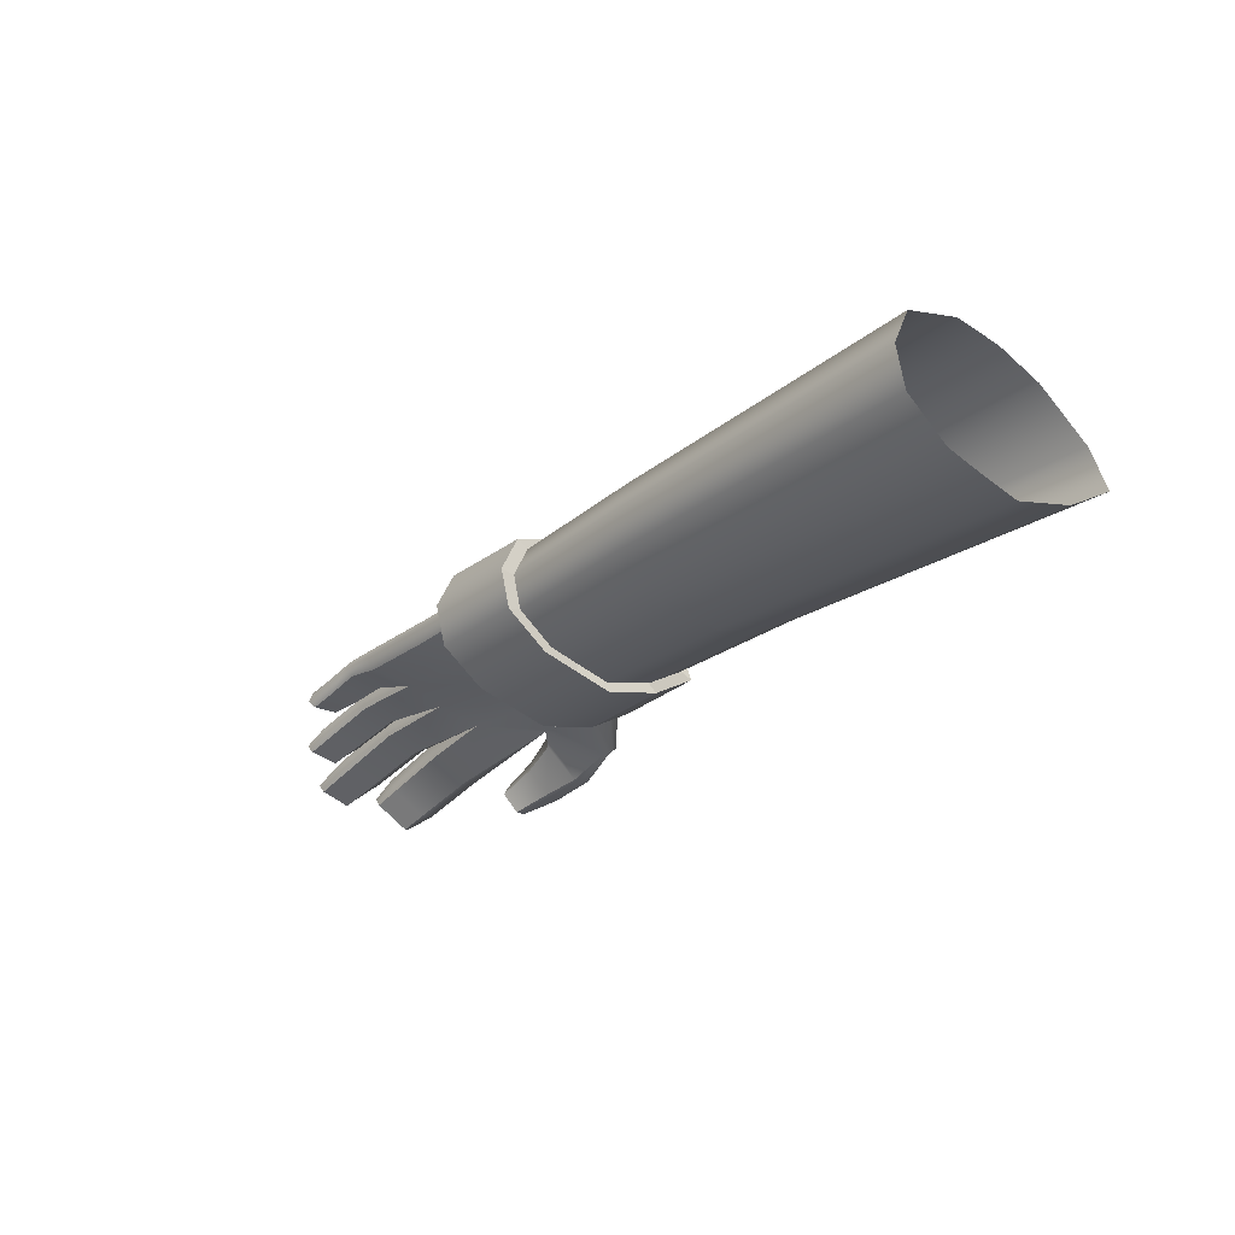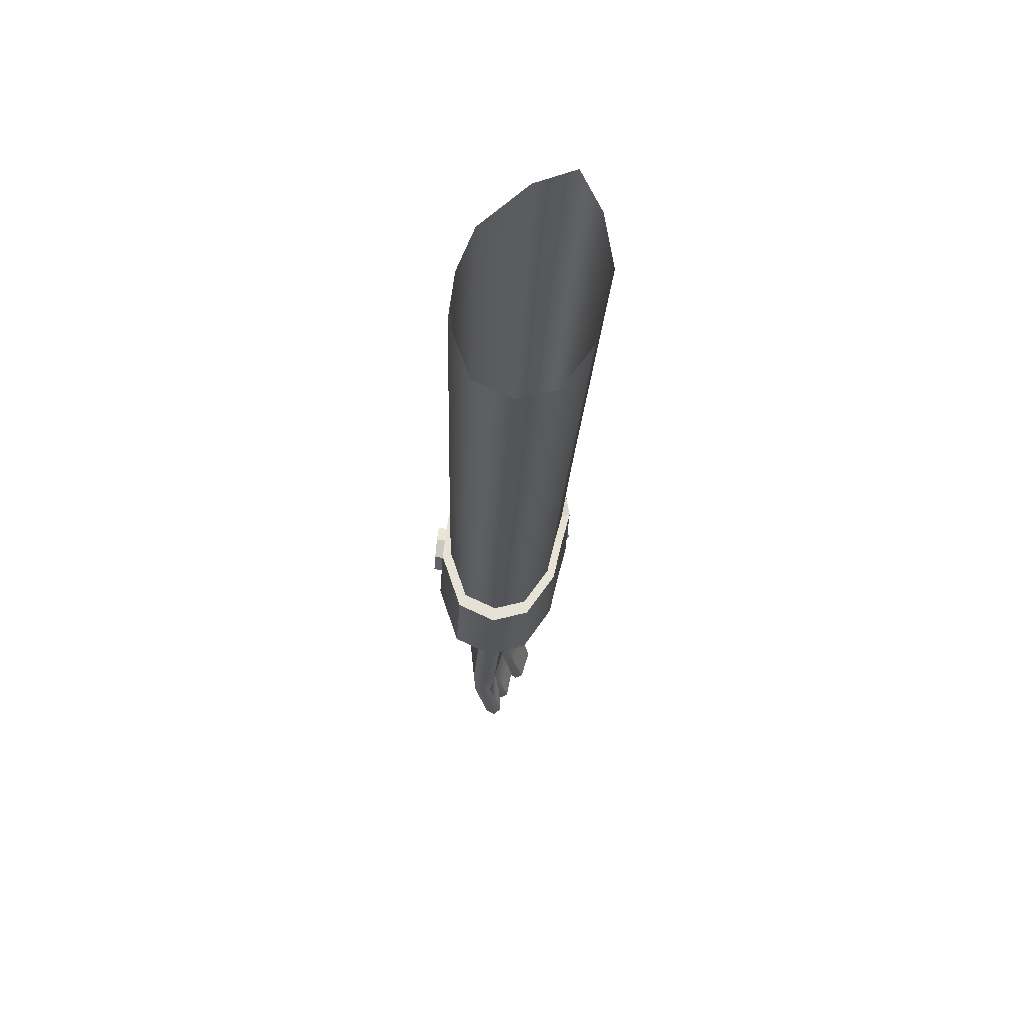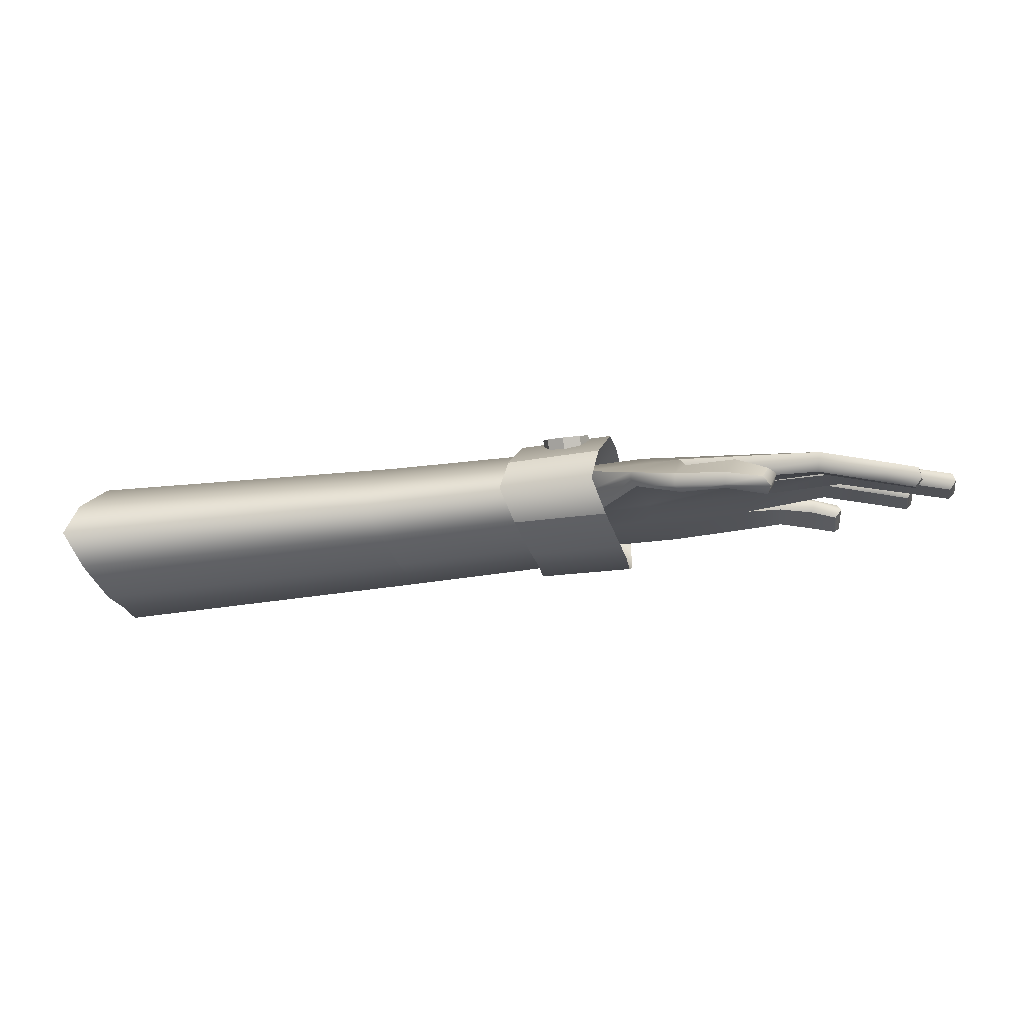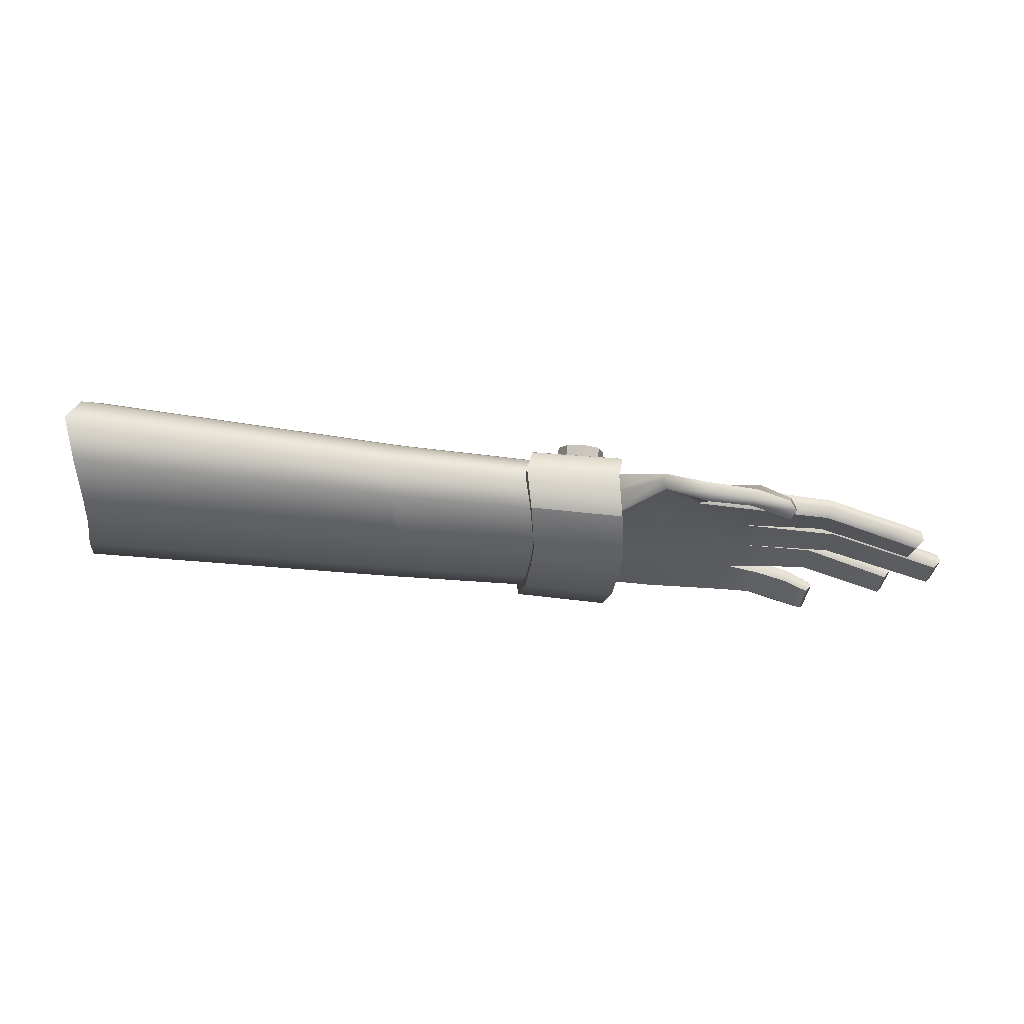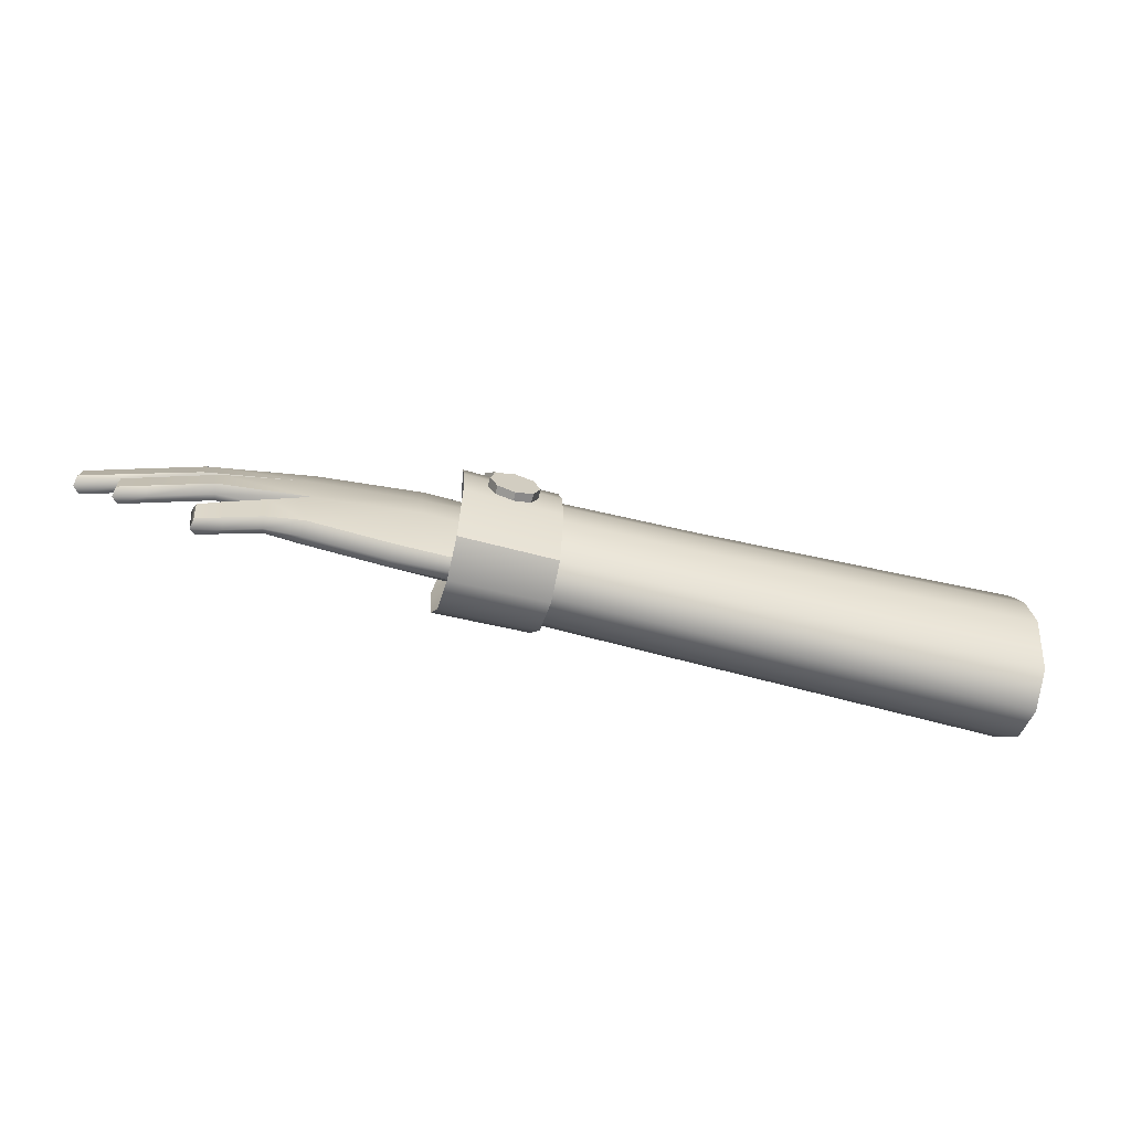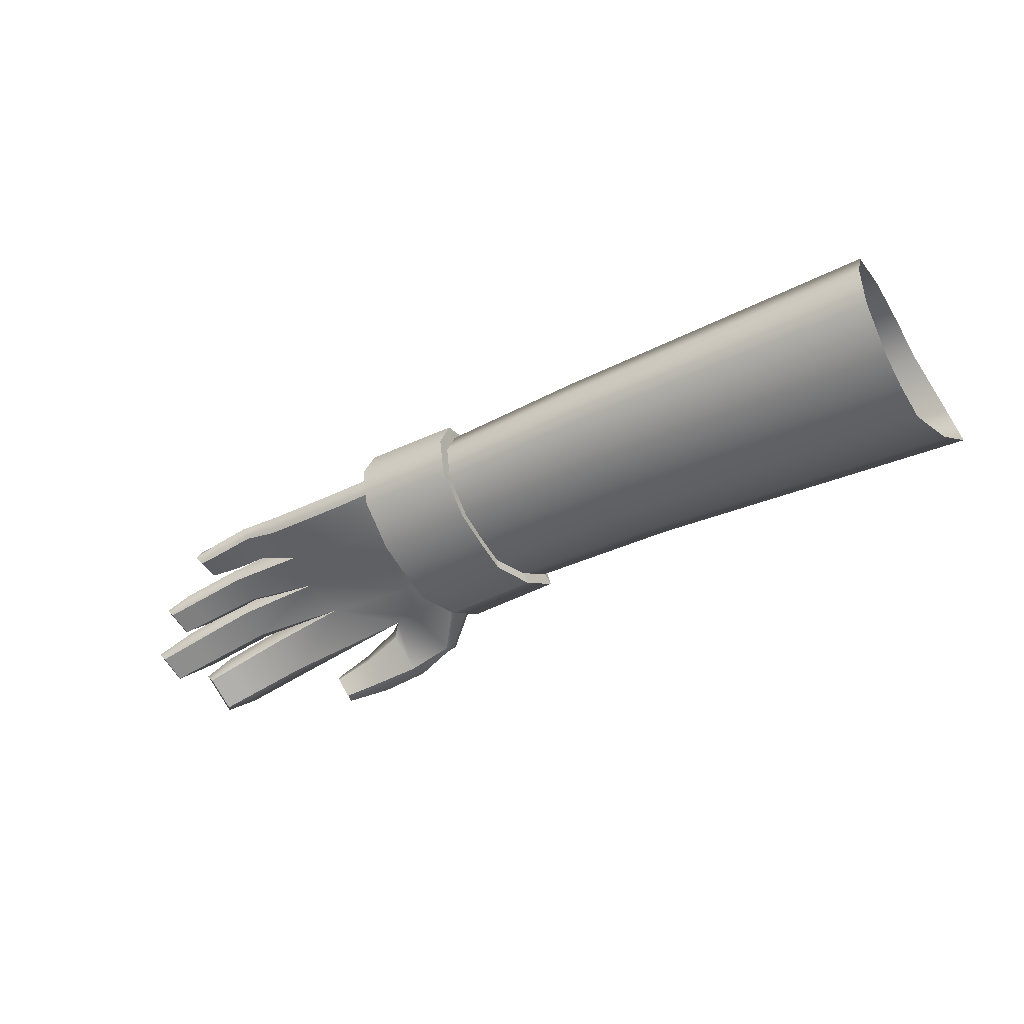
<metadata>
{"format":"obj","ext":"obj","renderer":"f3d","projection":"perspective","resolution":1024,"background":"white","views":[{"elev":-26.3,"azim":50.8,"up":"+Z"},{"elev":-24.8,"azim":87.6,"up":"+Y"},{"elev":-35.1,"azim":-169.0,"up":"+Z"},{"elev":-48.4,"azim":173.1,"up":"+Z"},{"elev":-62.3,"azim":-14.6,"up":"+Y"},{"elev":-42.4,"azim":30.9,"up":"+Z"}]}
</metadata>
<code>
g default
v -50.03 -22.46 29.51
v -40.07 -26.57 29.89
v -30.11 -22.46 29.51
v -25.99 -12.55 28.57
v -30.11 -2.638 27.64
v -40.07 1.468 27.25
v -50.03 -2.638 27.64
v -54.15 -12.55 28.57
v -50.03 -20.5 45.89
v -40.07 -24.61 46.27
v -30.11 -20.5 45.89
v -25.99 -10.59 44.95
v -30.11 -0.675 44.02
v -40.07 3.431 43.63
v -50.03 -0.675 44.02
v -54.15 -10.59 44.95
v -40.07 -10.59 44.95
v -50.19 10.22 21.35
v -40.23 6.882 23.77
v -30.27 10.22 21.35
v -26.15 18.28 15.5
v -30.27 26.33 9.649
v -40.23 29.67 7.226
v -50.19 26.33 9.649
v -54.31 18.28 15.5
v -50.19 20.25 34.45
v -40.23 16.91 36.87
v -30.27 20.25 34.45
v -26.15 28.3 28.6
v -30.27 36.36 22.75
v -40.23 39.7 20.33
v -50.19 36.36 22.75
v -54.31 28.3 28.6
v -40.23 28.3 28.6
v -57.13 20.73 -24.27
v -85.45 56.68 -34.73
v -90.2 26.56 -26.98
v -109.5 34.3 -19.04
v -52.08 9.292 -20.44
v -86.14 9.998 -17.57
v -144.9 11.94 -9.659
v -52.08 -13.61 -13.29
v -86.14 -12.99 -10.79
v -149.2 -10.99 -2.635
v -52.08 -37.2 -8.943
v -86.14 -36.51 -6.132
v -144.7 -34.49 2.092
v -52.08 -58.63 4.208
v -96.83 -58.77 3.63
v -145.1 -58.38 5.21
v -199.1 -48.73 0.1401
v -197.9 -63.16 -0.8768
v -242.5 -20.85 -10.33
v -242.3 -37 -7.242
v -265.8 3.34 -24.22
v -266 -13.58 -19.12
v -243.7 31.25 -39.05
v -245.6 13.05 -27.34
v -160 52.56 -47.69
v -163.4 45.73 -37.32
v -227.4 -18.94 -6.563
v -227.2 -35.65 -3.337
v -242.6 5.559 -18.26
v -242.9 -12.04 -12.99
v -227.9 32.76 -34.66
v -229.7 14.11 -22.79
v -193.5 -14.66 1.919
v -193.3 -32.59 5.448
v -202.7 9.384 -7.987
v -203 -9.396 -2.421
v -190.1 36.34 -24.22
v -192 16.61 -11.98
v -184.8 -44.32 2.995
v -183.6 -61.7 2.704
v -165.6 -41.46 5.917
v -164.4 -60.28 7.487
v -116.2 41.28 -24.13
v -110.9 56.23 -42
v -142.4 48.18 -28.53
v -136.5 56.66 -42.96
v -52.08 33.49 -18.06
v -52.08 40.83 -7.563
v -96.83 40.87 -7.441
v -82.65 60.7 -31.72
v -83.54 64.13 -29.78
v -111.9 38.62 -13.68
v -110.1 41.15 -7.317
v -86.14 19.06 12.73
v -52.08 18.92 12.18
v -145.3 15.04 -1.079
v -145.3 18.13 7.922
v -86.08 -5.337 19.96
v -52.08 -5.319 20.42
v -149.4 -8.904 5.459
v -149.2 -6.27 15.75
v -85.97 -30.42 24.9
v -52.08 -30.63 24.3
v -144.8 -33.16 10.6
v -144.3 -31.54 19.86
v -96.72 -63.85 10.73
v -96.53 -58.12 17.38
v -52.08 -62.12 10.92
v -52.08 -58.11 17.15
v -144.8 -63.47 12.28
v -144.5 -57.75 18.94
v -166.7 -36.77 11.38
v -166.4 -41.05 17.24
v -164.6 -64.79 12.41
v -165.3 -60.25 17.24
v -194.4 -9.393 5.456
v -194.6 -12.74 10.96
v -193.7 -35.98 10.79
v -194.4 -30.67 14.49
v -203.6 15.31 -4.736
v -204.2 12.23 1.524
v -203.7 -12.54 3.656
v -204.4 -6.554 7.09
v -190.9 43.91 -22.25
v -192 42.25 -14.52
v -193.4 14.82 -4.496
v -193.9 22.52 -2.284
v -144.8 50.7 -22.28
v -143.5 57.44 -24.04
v -136.6 63.43 -45.06
v -137.6 65.93 -38.47
v -162.2 59.21 -46.77
v -158.4 62.37 -41.75
v -165.9 49.66 -31.81
v -161.8 55.54 -31.37
v -229 -13.78 -3.019
v -229.9 -17.25 2.363
v -228.3 -39.13 2.01
v -229.6 -33.95 5.588
v -246 -17.98 -6.883
v -245 -19.17 -1.405
v -245.6 -38.47 -2.906
v -244.7 -35.32 1.686
v -244.1 11.52 -14.99
v -245.3 8.39 -8.933
v -244.3 -15.18 -6.96
v -245.6 -9.211 -3.658
v -269.5 6.883 -20.87
v -268.5 6.184 -14.9
v -269.7 -14.58 -14.38
v -268.7 -10.73 -9.791
v -229 40.46 -32.91
v -231 38.95 -25.38
v -231.8 12.6 -15.29
v -232.9 20.3 -13.51
v -247.7 36.45 -36.64
v -246.9 37.49 -29.8
v -250.1 13.67 -22
v -248.7 19.29 -18.09
v -187 -40.09 7.643
v -187 -44.68 12.41
v -184.3 -66.41 7.345
v -185.8 -62.06 12.12
v -203 -46.98 4.33
v -201.1 -49.27 9.582
v -200.8 -65.84 3.31
v -199.9 -63.7 8.565
v -108 63.64 -42.1
v -108.8 64.58 -34.24
v -118.2 41.8 -17.96
v -114.2 48.69 -17.69
v -63.51 30.26 -32.94
v -68.41 1.996 -38.16
v -68.96 -18.98 -32.58
v -68.36 -40.12 -27.73
v -67.23 -64.92 -10.98
v -58.69 51.44 -20.83
v -62.63 45.66 2.747
v -67.3 23.66 29.7
v -67.54 -1.347 39.11
v -67.4 -27.9 42.35
v -66.56 -71.08 10.24
v -66.84 -60.77 31.43
v -8.24 29.84 -31.83
v -13.28 2.16 -37.06
v -13.84 -18.71 -31.5
v -13.22 -39.71 -26.69
v -11.91 -63.93 -10.27
v -3.089 50.22 -20.23
v -7.138 44.46 2.366
v -12.15 23.07 28.75
v -12.44 -1.603 38.05
v -12.26 -27.79 41.24
v -11.03 -69.73 10.12
v -11.46 -59.93 30.53
v -8.24 25.05 -27.47
v -13.28 0.8827 -32.03
v -13.84 -17.34 -27.18
v -13.22 -35.67 -22.98
v -11.91 -56.81 -8.645
v -3.089 42.83 -17.35
v -7.138 37.81 2.384
v -12.15 19.14 25.42
v -12.44 -2.403 33.54
v -12.26 -25.26 36.32
v -11.03 -61.88 9.156
v -11.46 -53.32 26.97
v 75.76 26.49 -28.78
v 70.5 1.267 -33.55
v 69.91 -17.75 -28.48
v 70.56 -36.88 -24.09
v 71.92 -58.95 -9.133
v 81.13 45.05 -18.22
v 76.91 39.81 2.378
v 71.67 20.32 26.42
v 71.37 -2.163 34.9
v 71.56 -26.02 37.8
v 72.84 -64.24 9.447
v 72.4 -55.31 28.04
v 262.9 37.66 -34.48
v 256.9 9.163 -39.87
v 256.3 -12.32 -34.15
v 257 -33.93 -29.19
v 258.5 -58.86 -12.29
v 268.9 58.63 -22.55
v 264.2 52.7 0.7122
v 258.2 30.69 27.87
v 257.9 5.289 37.45
v 258.1 -21.67 40.73
v 259.6 -64.84 8.698
v 259.1 -54.74 29.7
g pCylinder14
f 1 2 10 9
f 2 3 11 10
f 3 4 12 11
f 4 5 13 12
f 5 6 14 13
f 6 7 15 14
f 7 8 16 15
f 8 1 9 16
f 17 9 10 11
f 17 11 12 13
f 17 13 14 15
f 17 15 16 9
f 18 19 27 26
f 19 20 28 27
f 20 21 29 28
f 21 22 30 29
f 22 23 31 30
f 23 24 32 31
f 24 25 33 32
f 25 18 26 33
f 34 26 27 28
f 34 28 29 30
f 34 30 31 32
f 34 32 33 26
f 83 82 85 87
f 82 83 88 89
f 83 87 91 88
f 89 88 92 93
f 88 91 95 92
f 93 92 96 97
f 92 95 99 96
f 97 96 101 103
f 96 99 105 101
f 105 99 107 109
f 99 95 111 113
f 95 91 115 117
f 91 87 119 121
f 123 125 127 129
f 133 131 135 137
f 141 139 143 145
f 149 147 151 153
f 113 111 131 133
f 117 115 139 141
f 121 119 147 149
f 157 155 159 161
f 109 107 155 157
f 87 85 163 165
f 165 163 125 123
f 37 38 36 35
f 35 39 40 37
f 37 40 41 38
f 39 42 43 40
f 40 43 44 41
f 42 45 46 43
f 43 46 47 44
f 45 48 49 46
f 46 49 50 47
f 50 76 75 47
f 47 68 67 44
f 44 70 69 41
f 41 72 71 38
f 79 60 59 80
f 62 54 53 61
f 64 56 55 63
f 66 58 57 65
f 68 62 61 67
f 70 64 63 69
f 72 66 65 71
f 74 52 51 73
f 76 74 73 75
f 38 77 78 36
f 77 79 80 78
f 35 36 84 81
f 81 84 85 82
f 49 48 102 100
f 100 102 103 101
f 50 49 100 104
f 104 100 101 105
f 47 75 106 98
f 98 106 107 99
f 76 50 104 108
f 108 104 105 109
f 44 67 110 94
f 94 110 111 95
f 68 47 98 112
f 112 98 99 113
f 41 69 114 90
f 90 114 115 91
f 70 44 94 116
f 116 94 95 117
f 38 71 118 86
f 86 118 119 87
f 72 41 90 120
f 120 90 91 121
f 80 59 126 124
f 124 126 127 125
f 59 60 128 126
f 126 128 129 127
f 60 79 122 128
f 128 122 123 129
f 61 53 134 130
f 130 134 135 131
f 53 54 136 134
f 134 136 137 135
f 54 62 132 136
f 136 132 133 137
f 63 55 142 138
f 138 142 143 139
f 55 56 144 142
f 142 144 145 143
f 56 64 140 144
f 144 140 141 145
f 65 57 150 146
f 146 150 151 147
f 57 58 152 150
f 150 152 153 151
f 58 66 148 152
f 152 148 149 153
f 67 61 130 110
f 110 130 131 111
f 62 68 112 132
f 132 112 113 133
f 69 63 138 114
f 114 138 139 115
f 64 70 116 140
f 140 116 117 141
f 71 65 146 118
f 118 146 147 119
f 66 72 120 148
f 148 120 121 149
f 73 51 158 154
f 154 158 159 155
f 51 52 160 158
f 158 160 161 159
f 52 74 156 160
f 160 156 157 161
f 75 73 154 106
f 106 154 155 107
f 74 76 108 156
f 156 108 109 157
f 36 78 162 84
f 84 162 163 85
f 77 38 86 164
f 164 86 87 165
f 78 80 124 162
f 162 124 125 163
f 79 77 164 122
f 122 164 165 123
f 35 166 167 39
f 39 167 168 42
f 42 168 169 45
f 45 169 170 48
f 35 81 171 166
f 81 82 172 171
f 82 89 173 172
f 89 93 174 173
f 93 97 175 174
f 48 170 176 102
f 102 176 177 103
f 97 103 177 175
f 167 166 178 179
f 168 167 179 180
f 169 168 180 181
f 170 169 181 182
f 166 171 183 178
f 171 172 184 183
f 172 173 185 184
f 173 174 186 185
f 174 175 187 186
f 176 170 182 188
f 177 176 188 189
f 175 177 189 187
f 179 178 190 191
f 180 179 191 192
f 181 180 192 193
f 182 181 193 194
f 178 183 195 190
f 183 184 196 195
f 184 185 197 196
f 185 186 198 197
f 186 187 199 198
f 188 182 194 200
f 189 188 200 201
f 187 189 201 199
f 191 190 202 203
f 192 191 203 204
f 193 192 204 205
f 194 193 205 206
f 190 195 207 202
f 195 196 208 207
f 196 197 209 208
f 197 198 210 209
f 198 199 211 210
f 200 194 206 212
f 201 200 212 213
f 199 201 213 211
f 203 202 214 215
f 204 203 215 216
f 205 204 216 217
f 206 205 217 218
f 202 207 219 214
f 207 208 220 219
f 208 209 221 220
f 209 210 222 221
f 210 211 223 222
f 212 206 218 224
f 213 212 224 225
f 211 213 225 223

</code>
